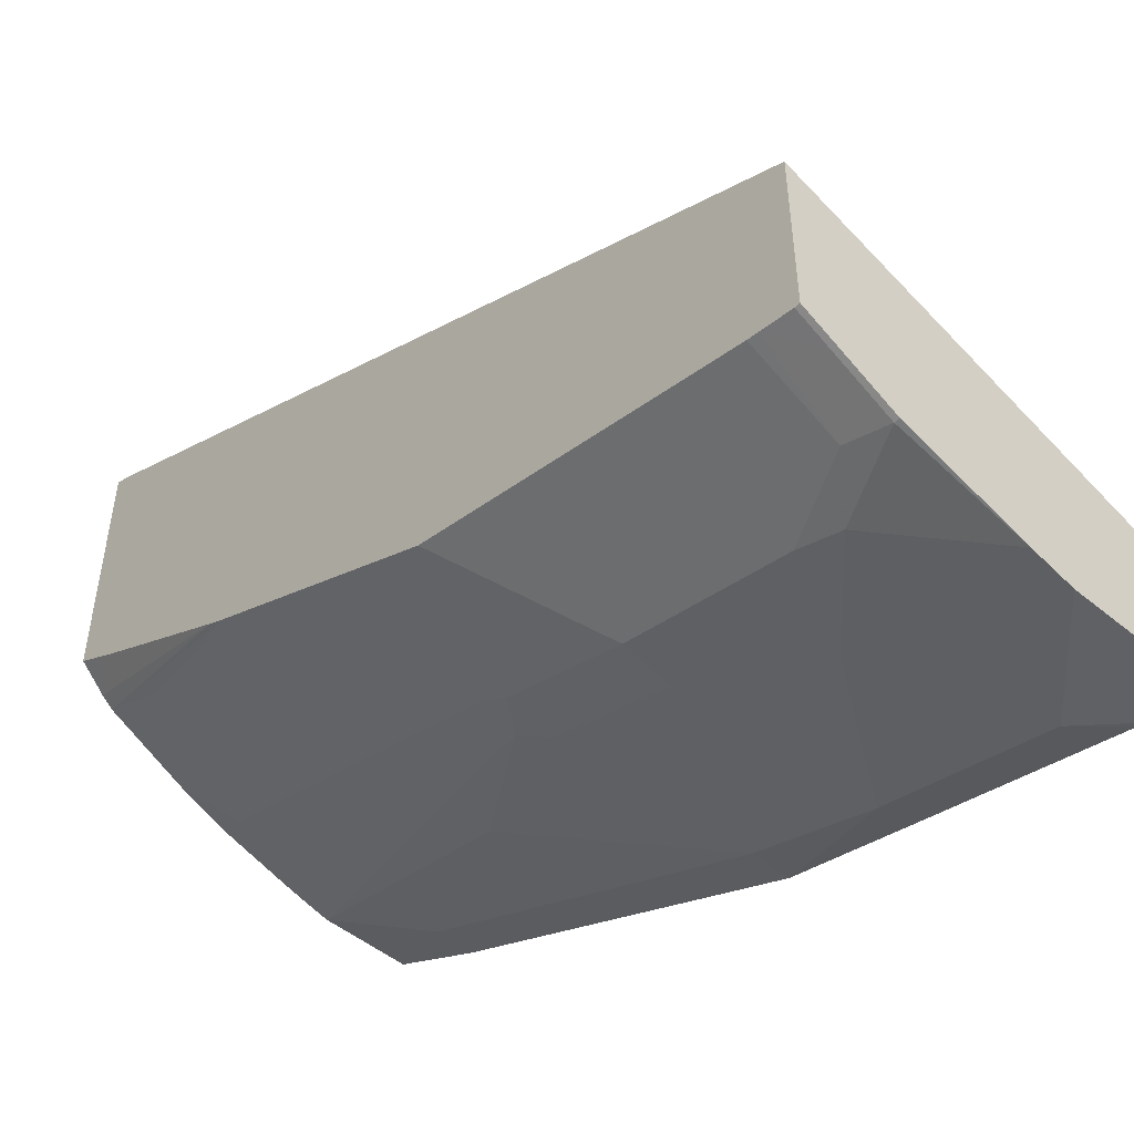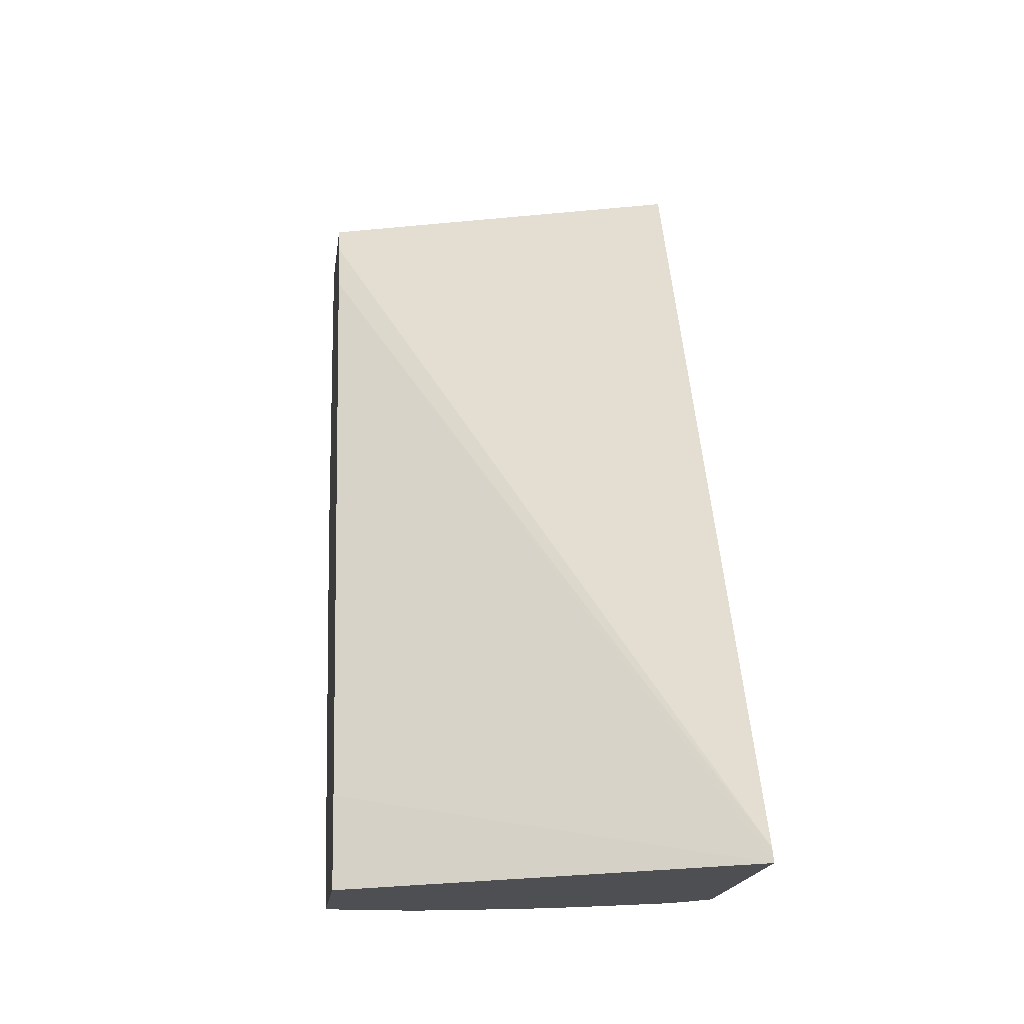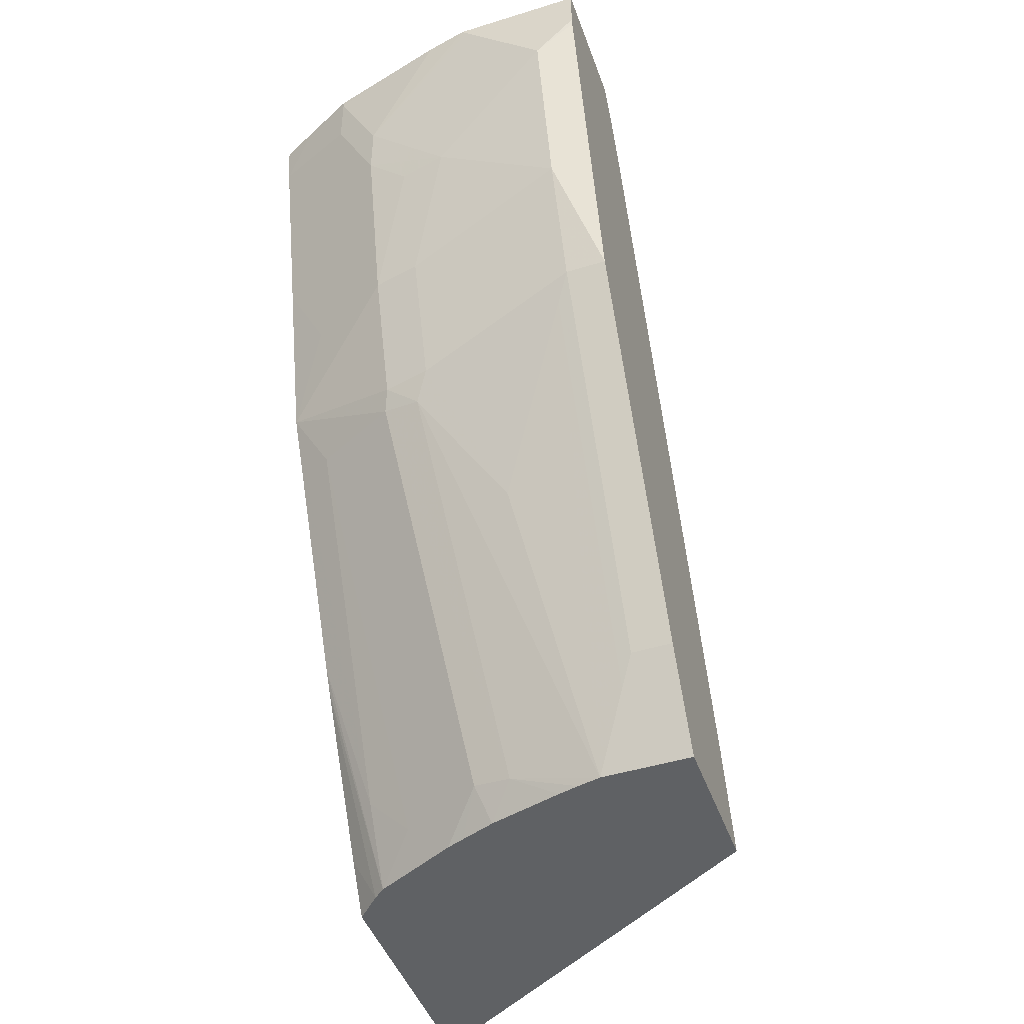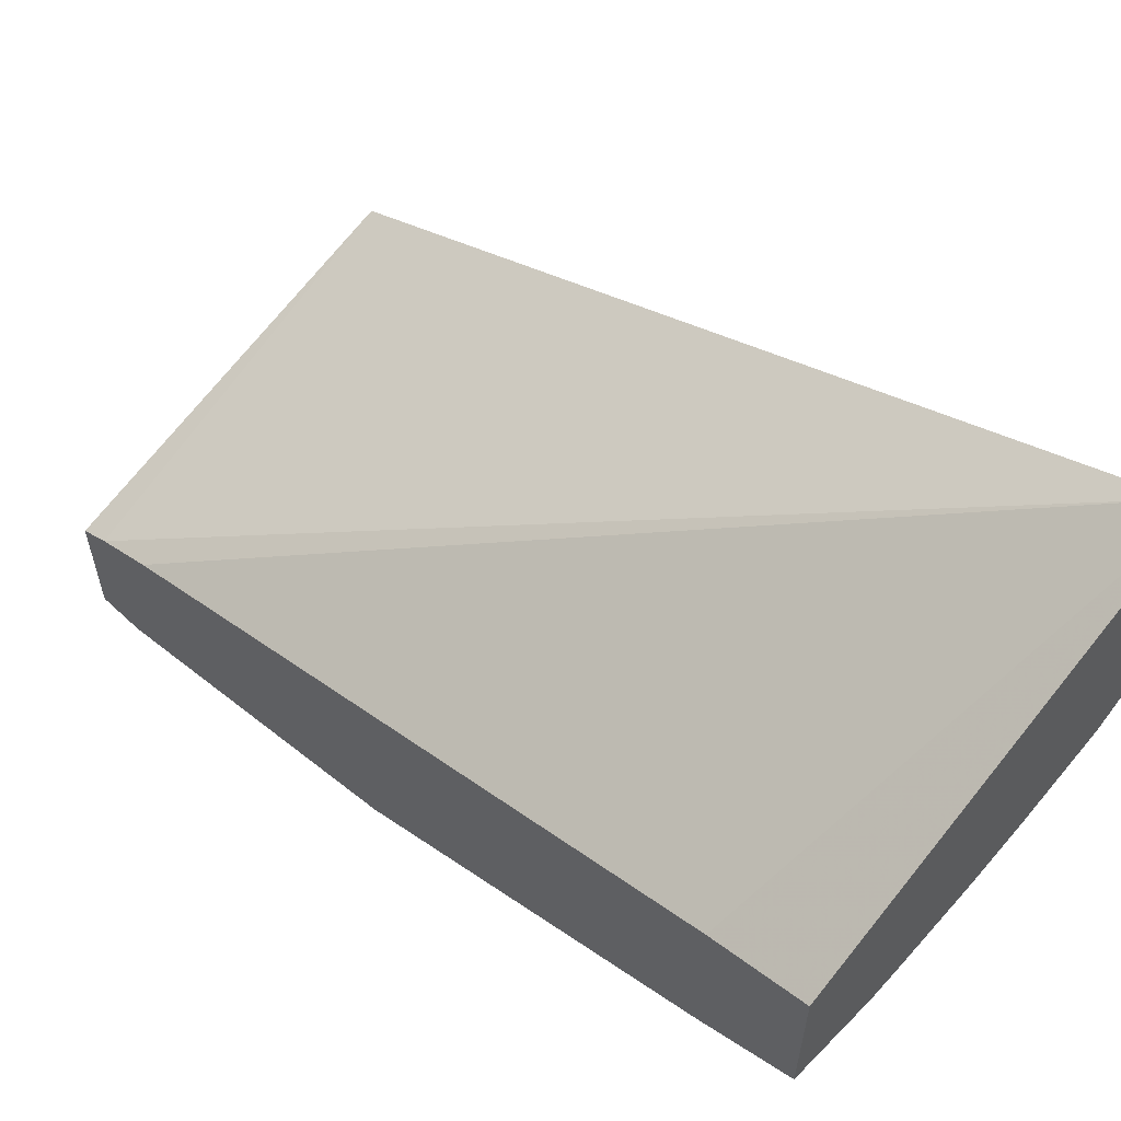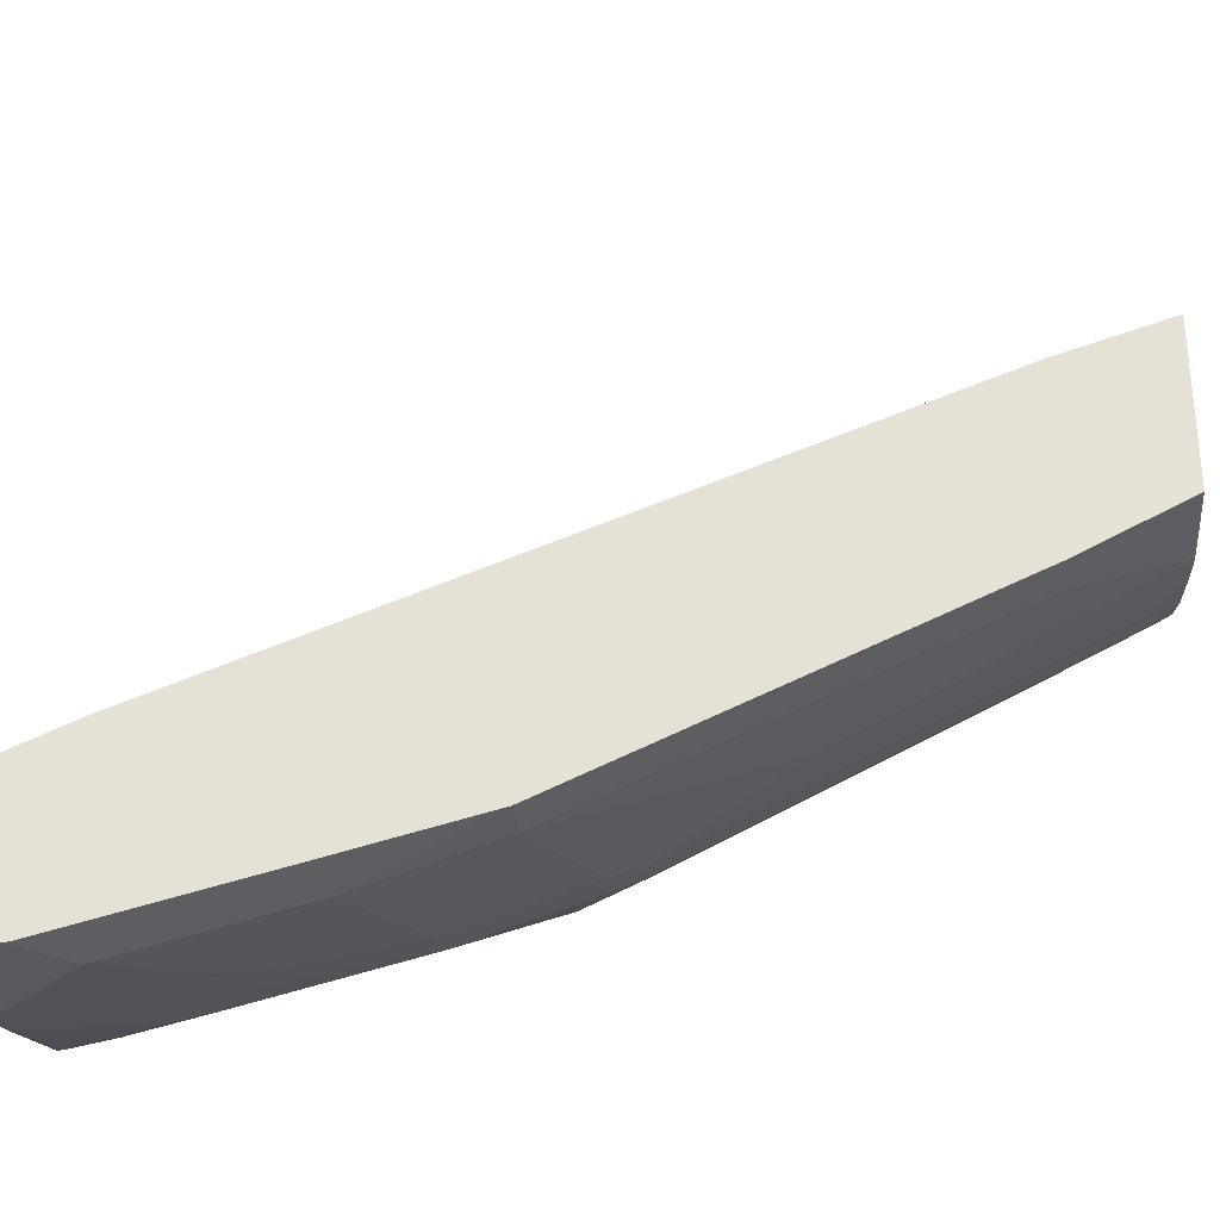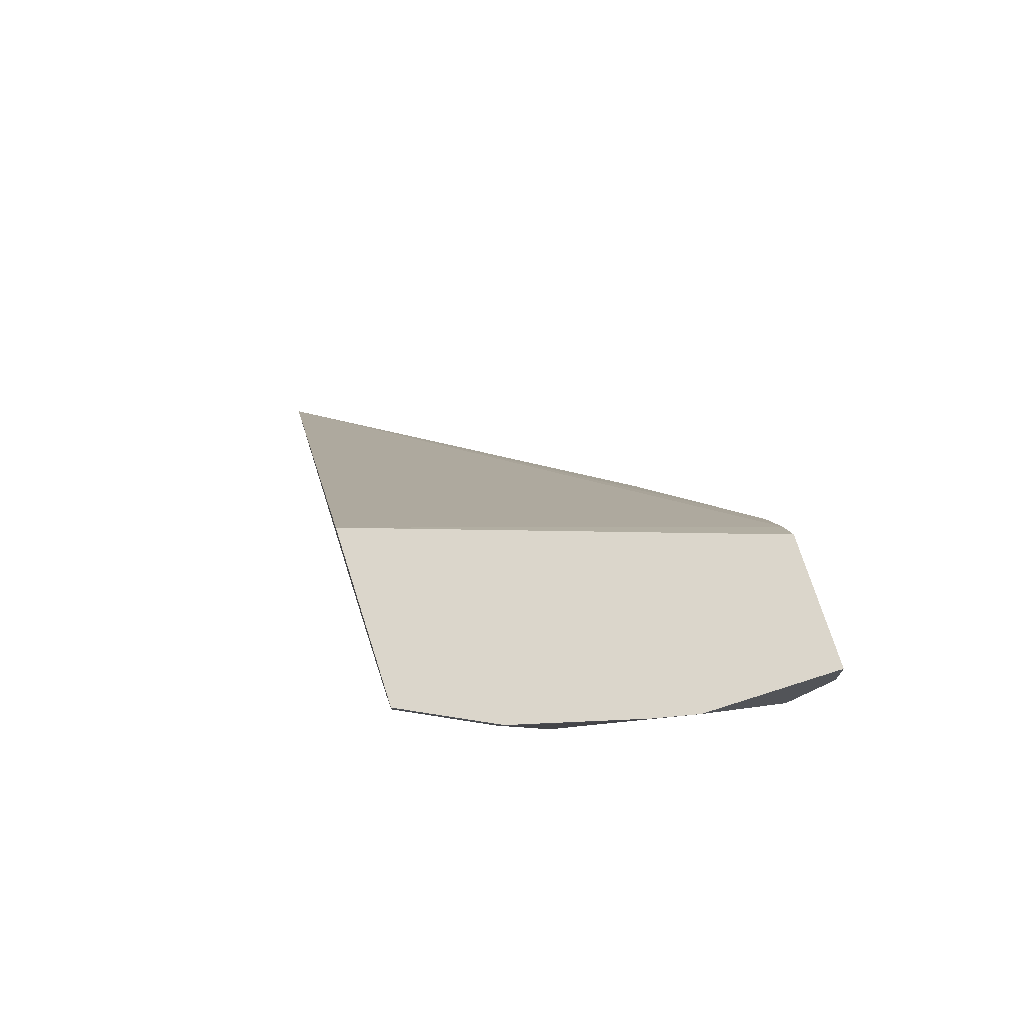
<metadata>
{"format":"obj","ext":"obj","renderer":"f3d","projection":"perspective","resolution":1024,"background":"white","views":[{"elev":-49.2,"azim":137.5,"up":"+Z"},{"elev":-18.0,"azim":-7.4,"up":"+Y"},{"elev":-46.3,"azim":-160.6,"up":"+Y"},{"elev":59.2,"azim":-46.1,"up":"+Z"},{"elev":-30.2,"azim":-84.3,"up":"+Z"},{"elev":73.5,"azim":162.3,"up":"+Y"}]}
</metadata>
<code>
v 0.1895 -0.5696 -0.09835
v 0.1895 -0.5626 -0.101
v 0.0006936 -0.1875 -0.3542
v 0.0006936 -0.5209 -0.2292
v 0.0006936 -0.5696 -0.2139
v 0.1895 -0.5696 -0.2234
v 0.1895 -0.1434 -0.3115
v 0.0006936 -0.1585 -0.3669
v 0.0006936 -0.5696 -0.2882
v 0.1769 -0.5696 -0.2363
v 0.1895 -0.5566 -0.2312
v 0.1895 -0.1434 -0.3949
v 0.0006936 -0.1434 -0.3751
v 0.04521 -0.5696 -0.2882
v 0.0006936 -0.564 -0.2911
v 0.1895 -0.546 -0.2376
v 0.1711 -0.5696 -0.2413
v 0.1895 -0.4688 -0.2813
v 0.1892 -0.1434 -0.3951
v 0.1895 -0.1459 -0.3949
v 0.0006936 -0.1434 -0.4376
v 0.06947 -0.4306 -0.3473
v 0.1111 -0.3681 -0.3681
v 0.0903 -0.5557 -0.2848
v 0.05675 -0.5696 -0.2856
v 0.0278 -0.5348 -0.3056
v 0.0278 -0.3473 -0.3889
v 0.0006936 -0.5411 -0.3025
v 0.1294 -0.5696 -0.2622
v 0.1511 -0.5522 -0.2605
v 0.1719 -0.5313 -0.2605
v 0.1895 -0.459 -0.2865
v 0.1736 -0.1434 -0.4029
v 0.1736 -0.1459 -0.4029
v 0.1895 -0.1619 -0.3919
v 0.06503 -0.1434 -0.4376
v 0.0006936 -0.1667 -0.4376
v 0.1042 -0.3543 -0.3751
v 0.1276 -0.3543 -0.3699
v 0.1302 -0.3647 -0.3646
v 0.1094 -0.5522 -0.2813
v 0.1033 -0.5696 -0.2726
v 0.0669 -0.5696 -0.283
v 0.02085 -0.5209 -0.3125
v 0.02085 -0.3334 -0.3959
v 0.0006936 -0.5223 -0.3119
v 0.1206 -0.5696 -0.2657
v 0.1511 -0.3855 -0.3438
v 0.1719 -0.3647 -0.3438
v 0.1895 -0.334 -0.349
v 0.1614 -0.1434 -0.409
v 0.1485 -0.1667 -0.4115
v 0.1459 -0.1459 -0.4167
v 0.1895 -0.1673 -0.3908
v 0.08565 -0.1434 -0.433
v 0.125 -0.1875 -0.4167
v 0.06252 -0.1459 -0.4376
v 0.0006936 -0.1701 -0.4369
v 0.02085 -0.1875 -0.4376
v 0.02085 -0.2709 -0.4167
v 0.1042 -0.2918 -0.3959
v 0.1276 -0.2918 -0.3907
v 0.0006936 -0.5209 -0.3125
v 0.0006936 -0.3334 -0.3959
v 0.1693 -0.2918 -0.3699
v 0.1895 -0.2506 -0.37
v 0.1475 -0.1434 -0.4159
v 0.1693 -0.2084 -0.3907
v 0.1276 -0.2084 -0.4115
v 0.1459 -0.1434 -0.4167
v 0.1042 -0.2084 -0.4167
v 0.003485 -0.1841 -0.4341
v 0.0006936 -0.1869 -0.4327
v 0.08335 -0.2292 -0.4167
v 0.0006936 -0.2669 -0.4127
v 0.1068 -0.2292 -0.4115
f 38 61 62
f 39 50 40
f 33 34 51
f 34 35 52
f 31 50 32
f 34 52 53
f 34 53 51
f 37 59 58
f 36 55 56
f 36 56 57
f 38 45 60
f 38 60 61
f 38 62 39
f 31 49 50
f 35 54 52
f 30 40 48
f 24 40 41
f 30 49 31
f 23 38 39
f 23 39 40
f 39 62 50
f 23 40 24
f 24 41 42
f 24 42 43
f 24 43 25
f 26 28 44
f 26 44 45
f 26 45 27
f 27 45 38
f 28 46 44
f 29 47 41
f 29 41 30
f 30 48 49
f 30 41 40
f 40 50 49
f 60 74 61
f 41 47 42
f 58 59 72
f 58 72 73
f 59 74 60
f 59 60 72
f 60 64 75
f 60 75 73
f 60 73 72
f 61 74 62
f 62 74 76
f 62 76 69
f 62 69 68
f 62 68 65
f 69 76 74
f 22 38 23
f 69 74 71
f 57 74 59
f 57 71 74
f 56 71 57
f 56 69 71
f 44 46 63
f 44 63 64
f 44 64 45
f 45 64 60
f 50 62 65
f 50 65 66
f 51 53 67
f 40 49 48
f 52 54 68
f 52 69 53
f 53 55 70
f 53 70 67
f 53 69 56
f 53 56 55
f 54 66 65
f 54 65 68
f 52 68 69
f 22 27 38
f 7 51 67
f 21 57 59
f 1 66 54
f 1 54 35
f 1 35 20
f 1 20 12
f 1 12 7
f 1 7 2
f 1 50 66
f 2 7 8
f 3 8 13
f 3 13 21
f 3 21 37
f 3 37 58
f 3 58 73
f 3 73 75
f 2 8 3
f 1 32 50
f 1 18 32
f 1 16 18
f 1 2 3
f 1 3 4
f 1 4 5
f 1 5 9
f 1 9 14
f 1 14 25
f 1 25 43
f 1 43 42
f 21 59 37
f 1 47 29
f 1 29 17
f 1 17 10
f 1 10 6
f 1 6 11
f 1 11 16
f 3 75 64
f 3 64 63
f 1 42 47
f 3 46 28
f 14 22 23
f 14 23 24
f 14 24 25
f 14 15 26
f 14 26 27
f 14 27 22
f 15 28 26
f 17 29 30
f 17 30 31
f 17 31 32
f 19 20 34
f 19 34 33
f 20 35 34
f 21 36 57
f 3 63 46
f 12 20 19
f 10 18 16
f 17 32 18
f 10 16 11
f 3 28 15
f 10 17 18
f 3 15 9
f 3 5 4
f 6 10 11
f 7 12 19
f 7 19 33
f 3 9 5
f 7 67 70
f 7 70 55
f 9 15 14
f 7 55 36
f 7 36 21
f 7 21 13
f 7 33 51
f 7 13 8

</code>
